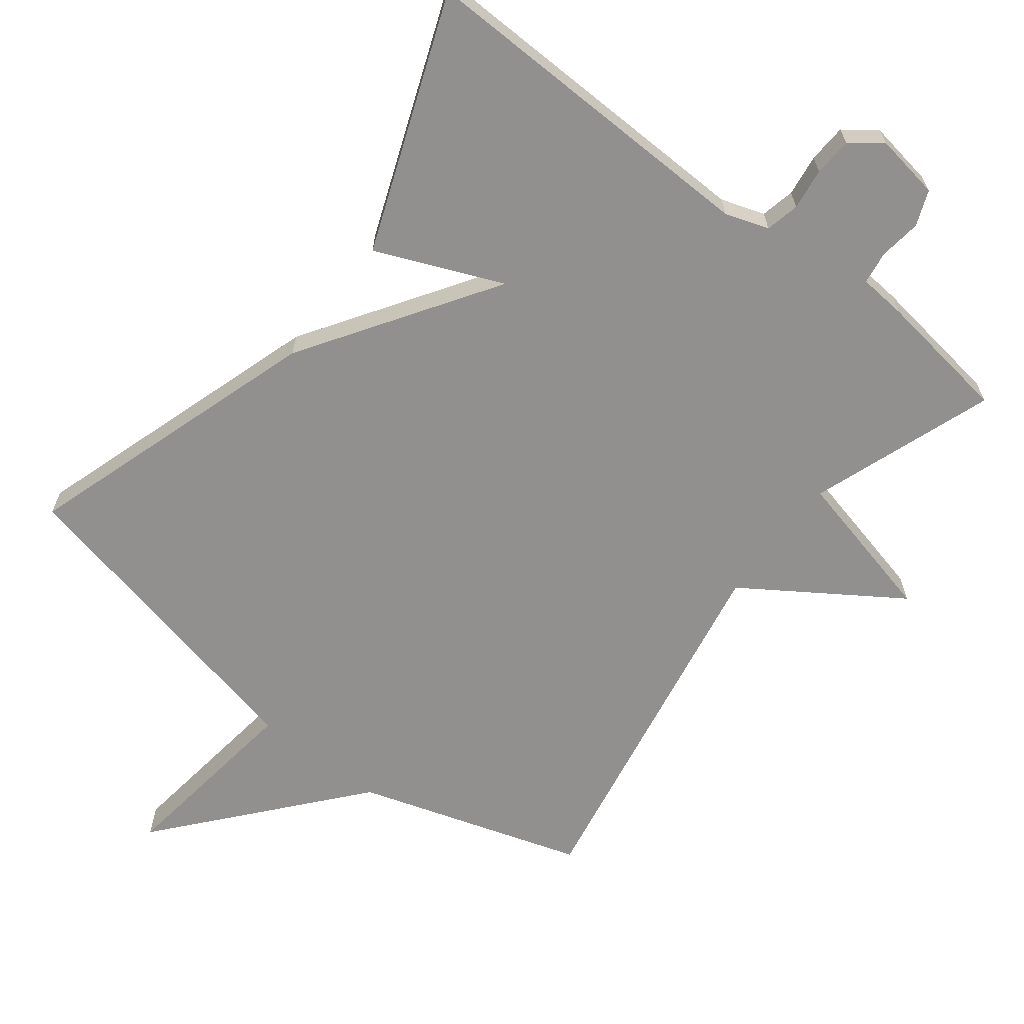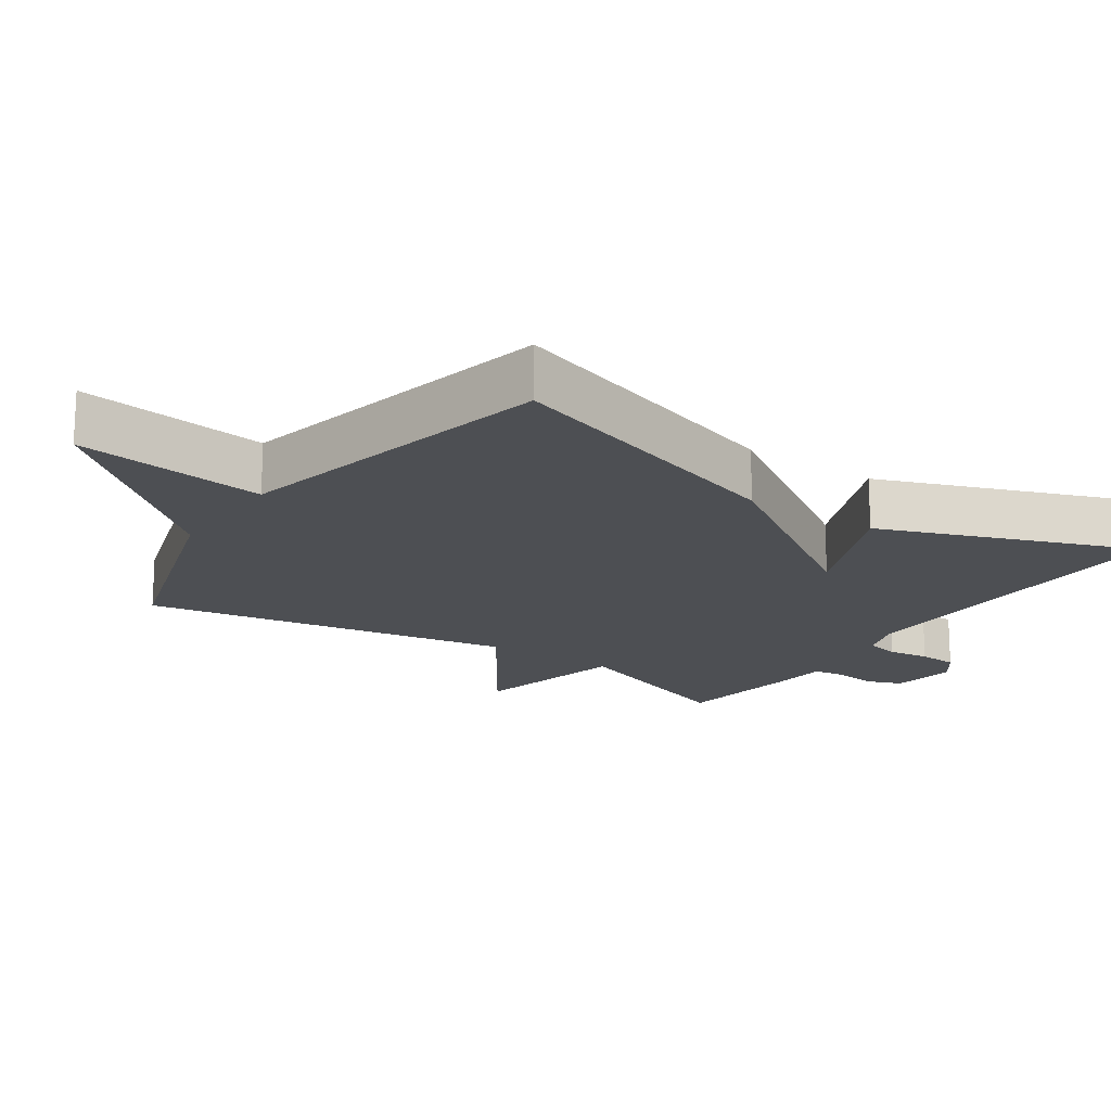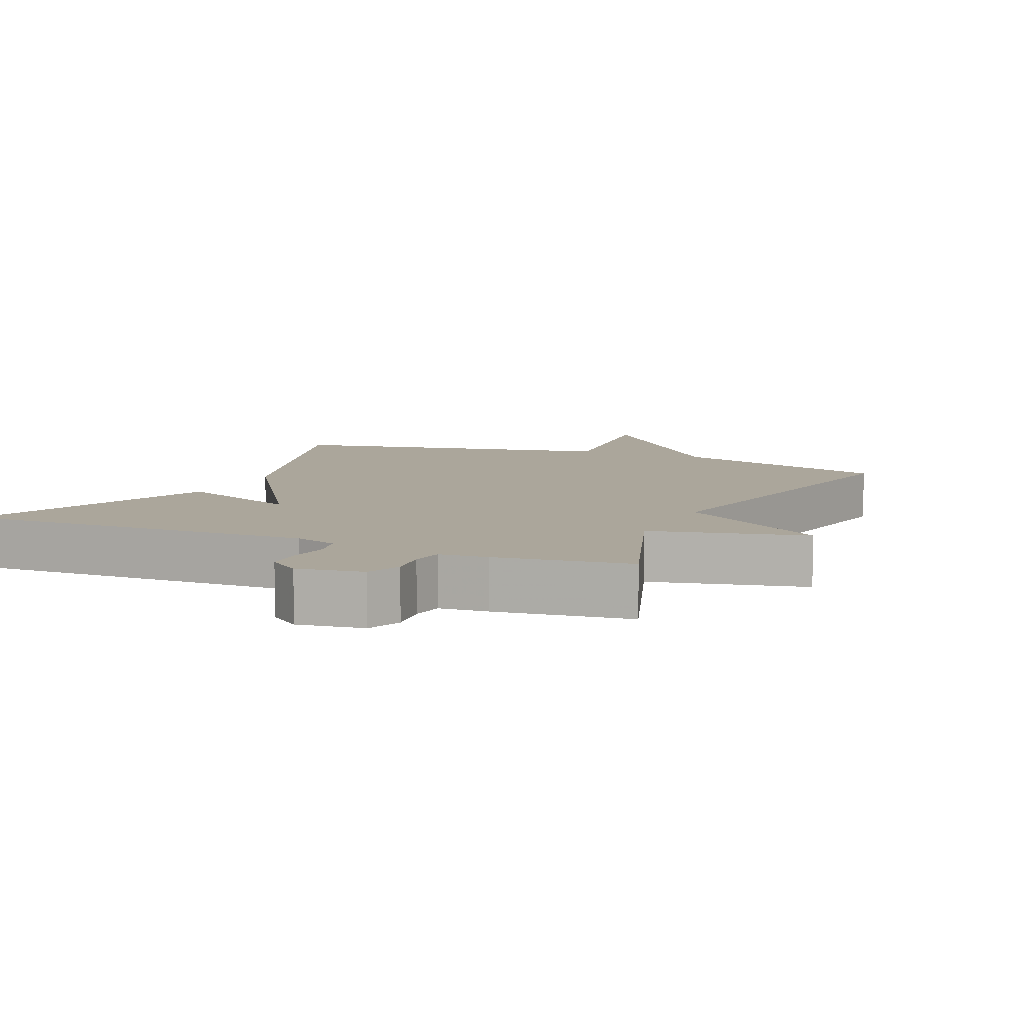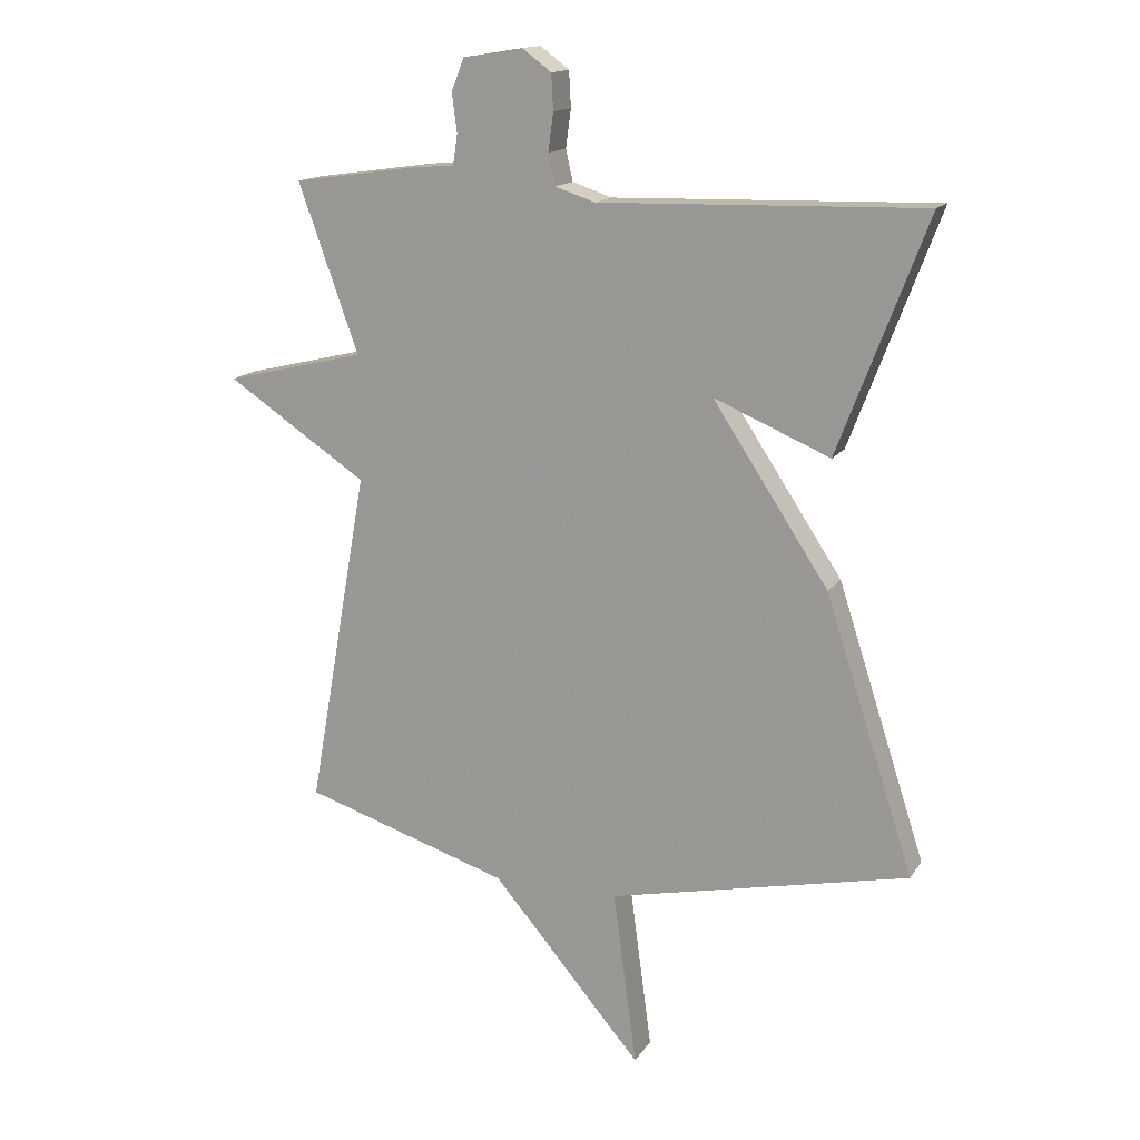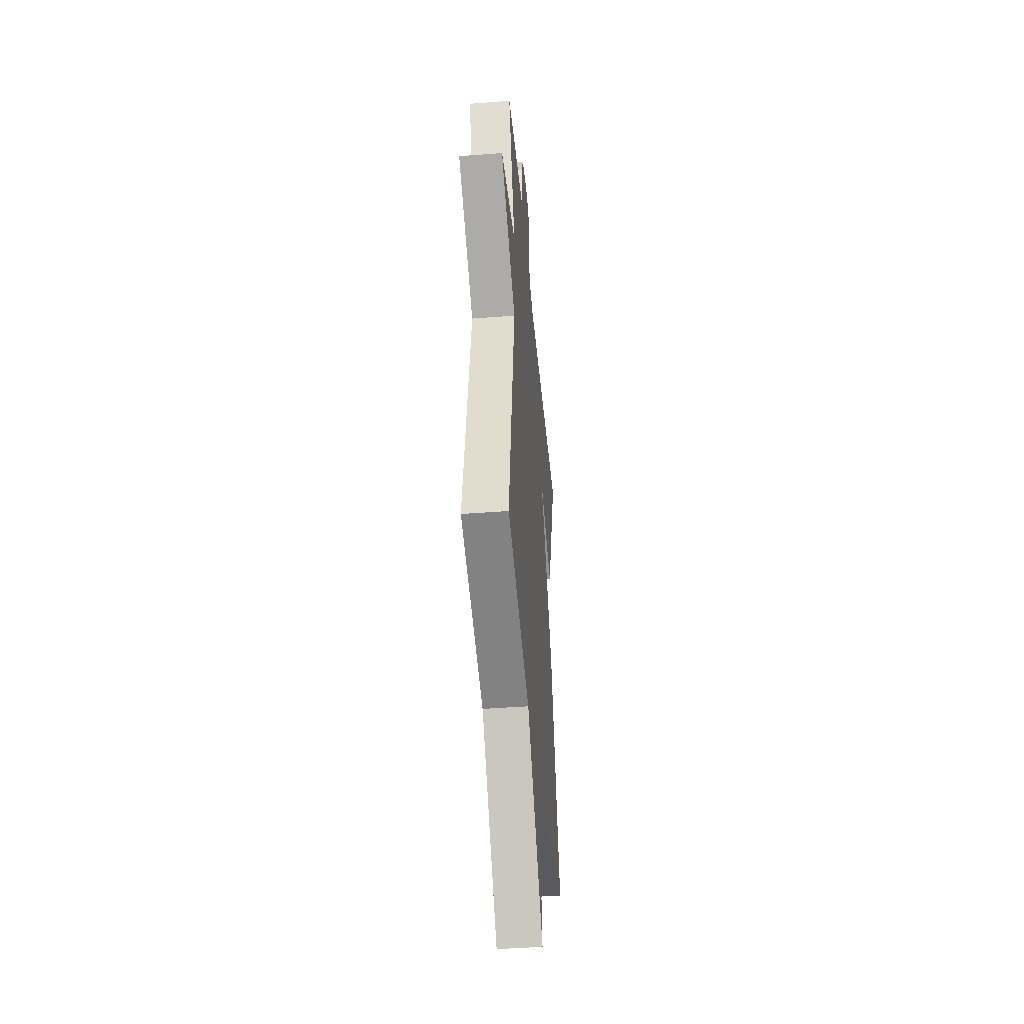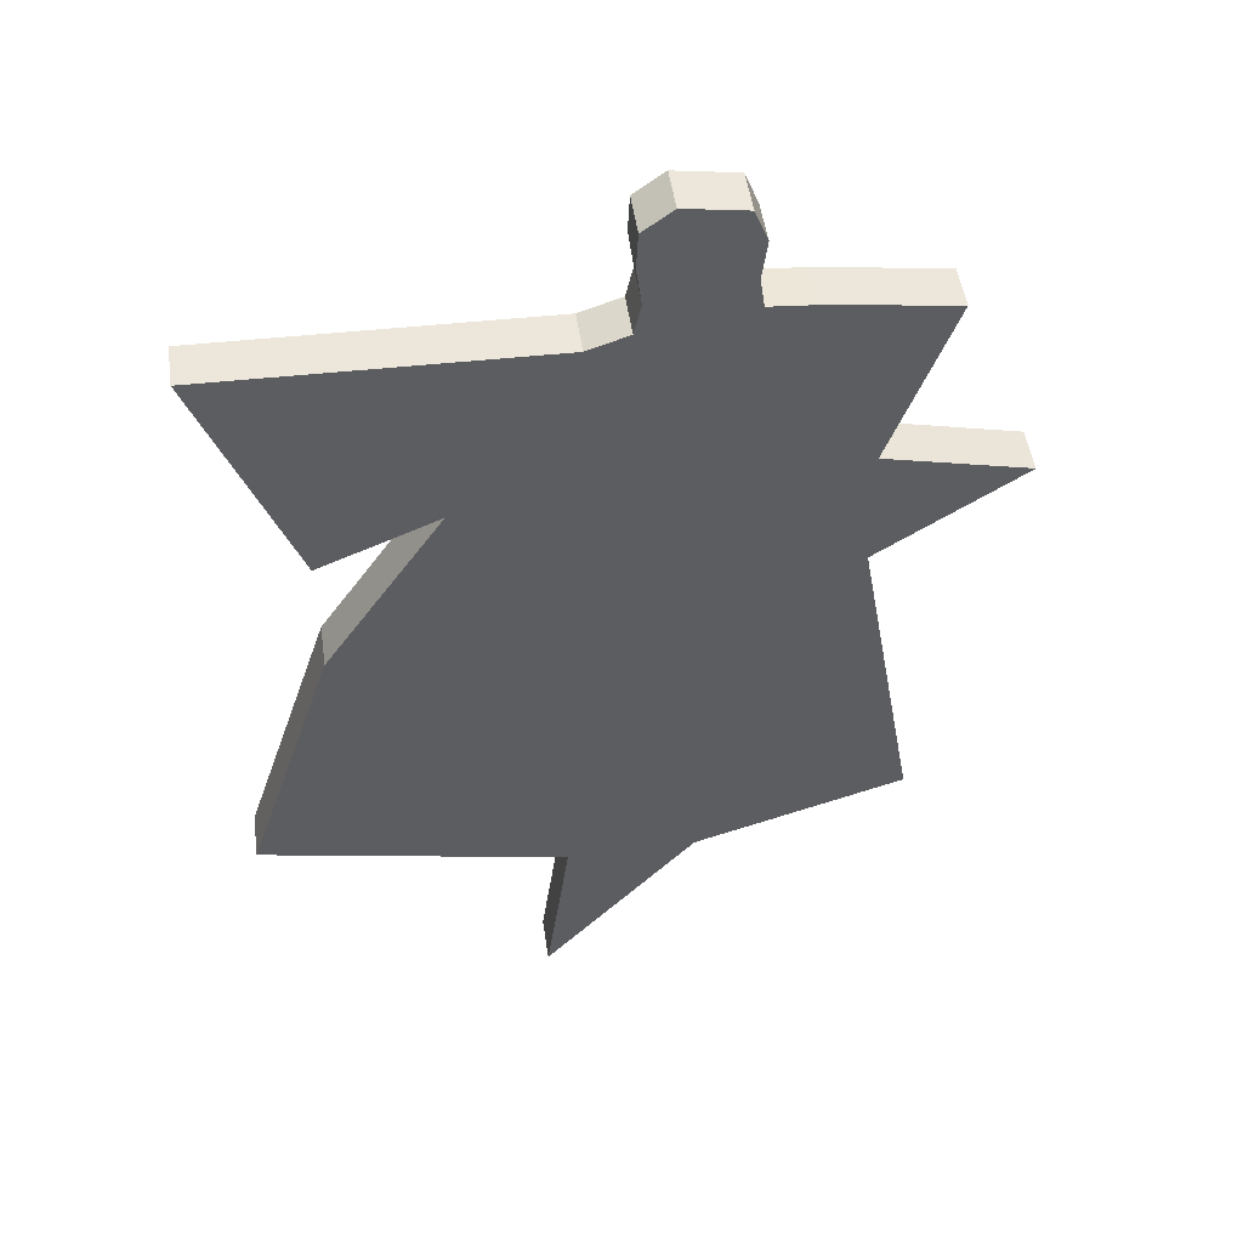
<metadata>
{"format":"obj","ext":"obj","renderer":"f3d","projection":"perspective","resolution":1024,"background":"white","views":[{"elev":-65.7,"azim":-37.6,"up":"+Y"},{"elev":-17.8,"azim":-124.2,"up":"+Y"},{"elev":8.0,"azim":24.2,"up":"+Y"},{"elev":15.0,"azim":-158.2,"up":"+Z"},{"elev":-43.5,"azim":95.2,"up":"+Z"},{"elev":50.0,"azim":-8.2,"up":"+Z"}]}
</metadata>
<code>
v -0.5 0.07 0.5
v 0.01 0.07 0.487
v 0.073 0.07 0.508
v 0.084 0.07 0.557
v 0.076 0.07 0.617
v 0.079 0.07 0.673
v 0.125 0.07 0.707
v 0.219 0.07 0.692
v 0.239 0.07 0.641
v 0.231 0.07 0.58
v 0.238 0.07 0.533
v 0.307 0.07 0.527
v 0.5 0.07 0.5
v 0.405 0.07 0.235
v 0.627 0.07 0.182
v 0.405 0.07 0.035
v 0.5 0.07 -0.5
v 0.174 0.07 -0.603
v -0.063 0.07 -0.88
v -0.026 0.07 -0.603
v -0.5 0.07 -0.5
v -0.36 0.07 -0.068
v -0.177 0.07 0.209
v -0.36 0.07 0.132
v -0.5 0 0.5
v 0.01 0 0.487
v 0.073 0 0.508
v 0.084 0 0.557
v 0.076 0 0.617
v 0.079 0 0.673
v 0.125 0 0.707
v 0.219 0 0.692
v 0.239 0 0.641
v 0.231 0 0.58
v 0.238 0 0.533
v 0.307 0 0.527
v 0.5 0 0.5
v 0.405 0 0.235
v 0.627 0 0.182
v 0.405 0 0.035
v 0.5 0 -0.5
v 0.174 0 -0.603
v -0.063 0 -0.88
v -0.026 0 -0.603
v -0.5 0 -0.5
v -0.36 0 -0.068
v -0.177 0 0.209
v -0.36 0 0.132
f 23 24 1 2
f 23 2 3
f 22 23 3
f 21 22 3
f 20 21 3
f 18 19 20
f 20 3 4
f 18 20 4
f 17 18 4
f 16 17 4
f 14 15 16
f 5 6 7
f 4 5 7
f 16 4 7
f 14 16 7
f 11 12 13 14
f 11 14 7
f 10 11 7
f 7 8 9 10
f 26 25 48 47
f 27 26 47
f 27 47 46
f 27 46 45
f 27 45 44
f 44 43 42
f 28 27 44
f 28 44 42
f 28 42 41
f 28 41 40
f 40 39 38
f 31 30 29
f 31 29 28
f 31 28 40
f 31 40 38
f 38 37 36 35
f 31 38 35
f 31 35 34
f 34 33 32 31
f 1 25 26 2
f 2 26 27 3
f 3 27 28 4
f 4 28 29 5
f 5 29 30 6
f 6 30 31 7
f 7 31 32 8
f 8 32 33 9
f 9 33 34 10
f 10 34 35 11
f 11 35 36 12
f 12 36 37 13
f 13 37 38 14
f 14 38 39 15
f 15 39 40 16
f 16 40 41 17
f 17 41 42 18
f 18 42 43 19
f 19 43 44 20
f 20 44 45 21
f 21 45 46 22
f 22 46 47 23
f 23 47 48 24
f 24 48 25 1

</code>
